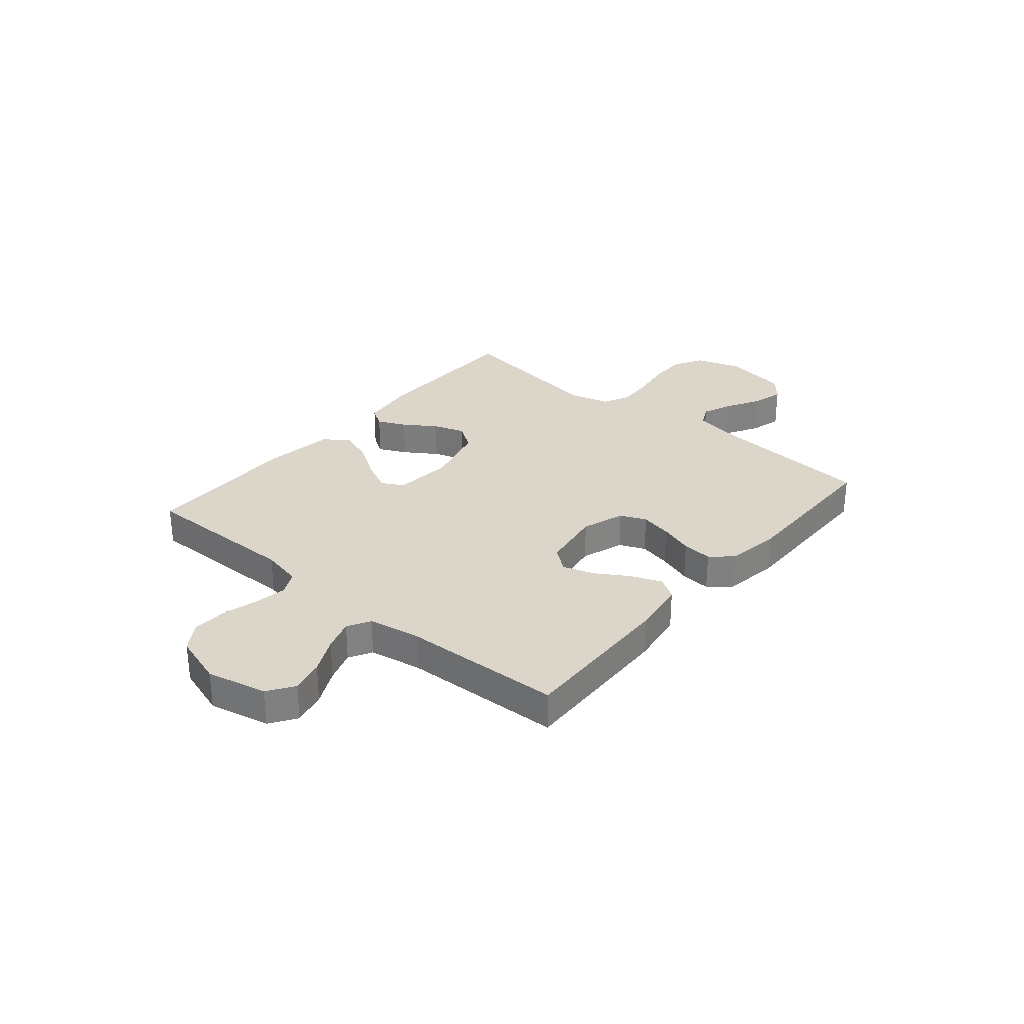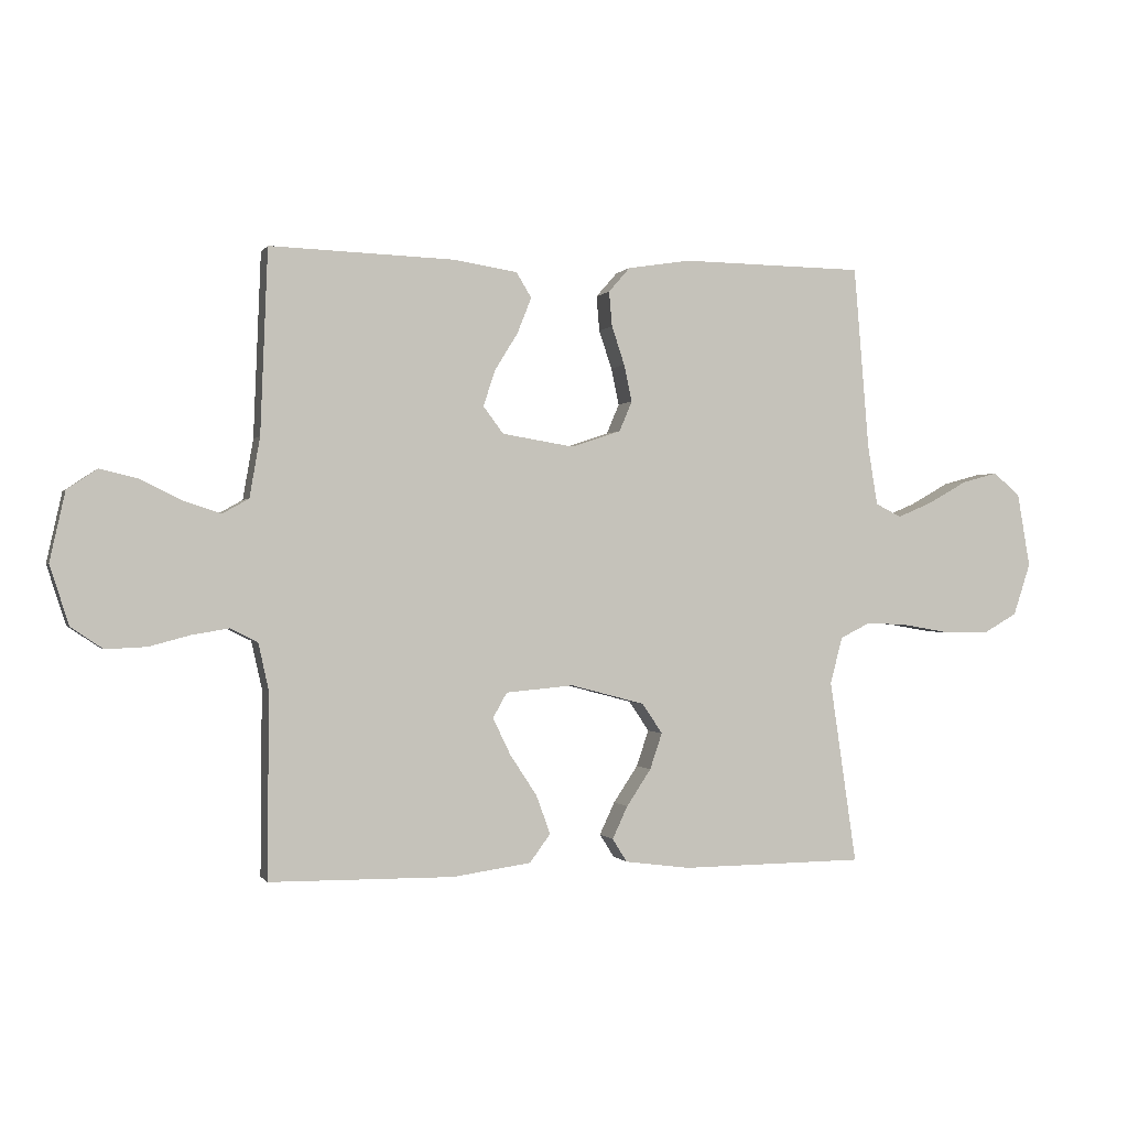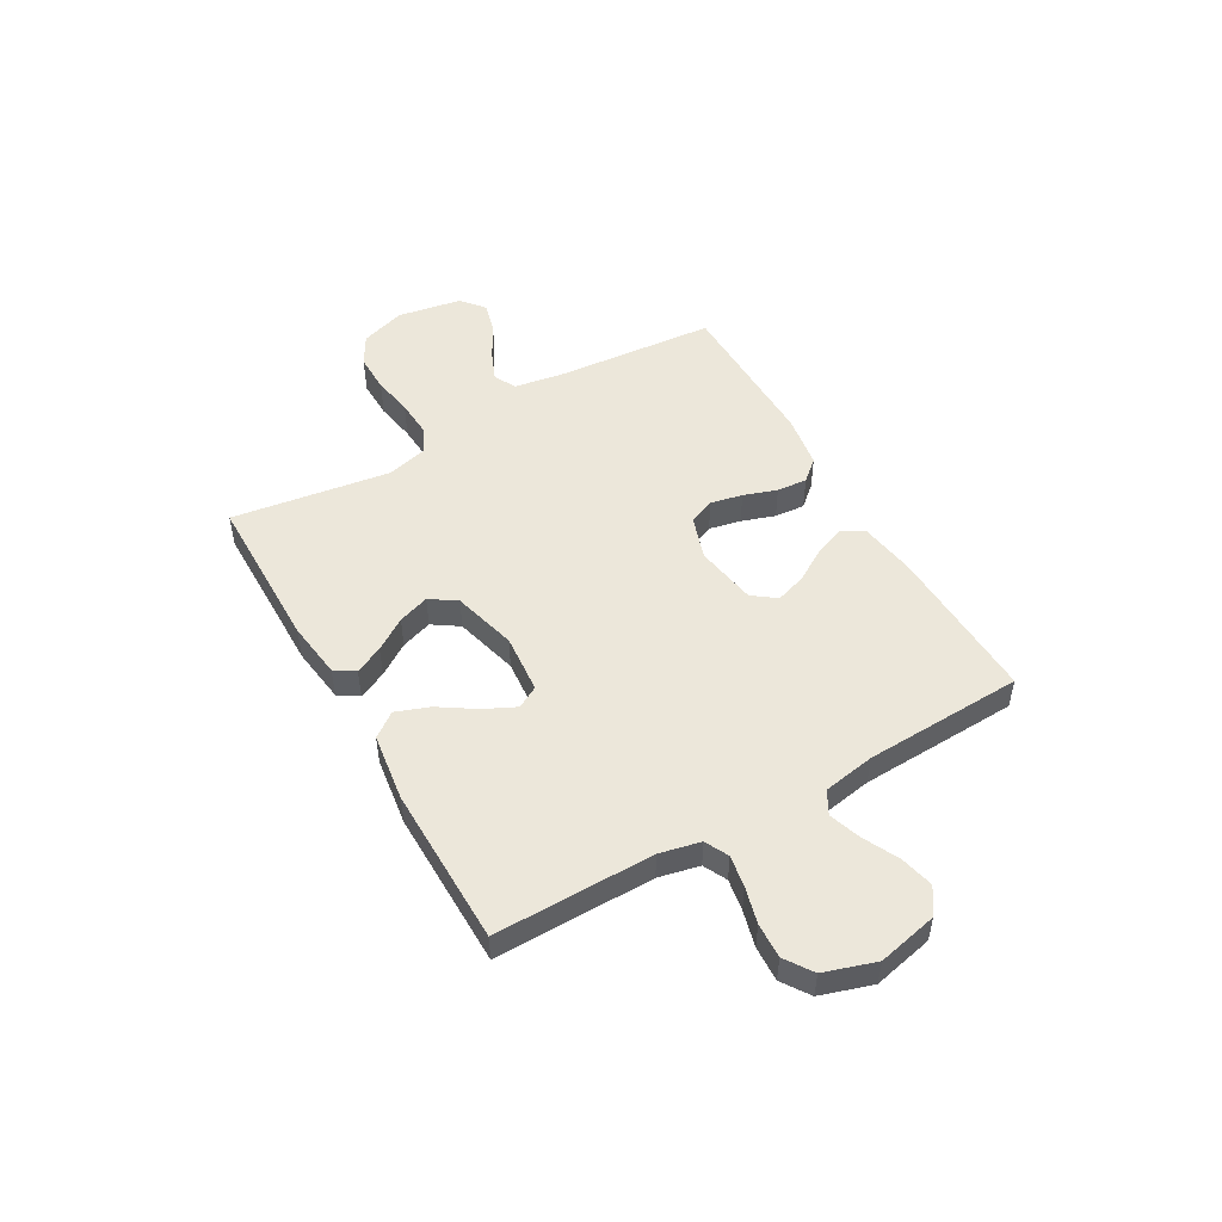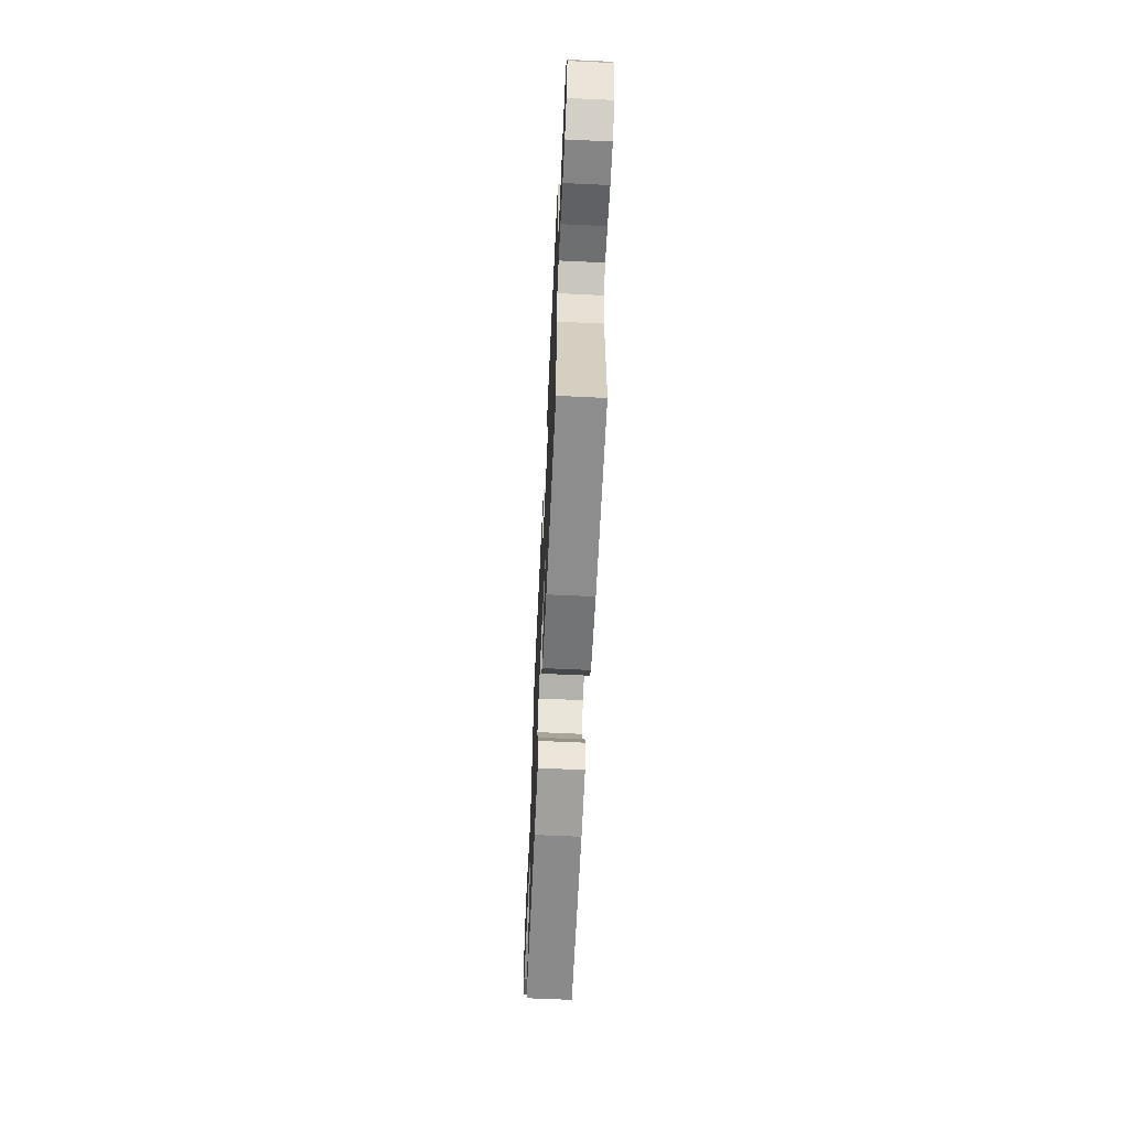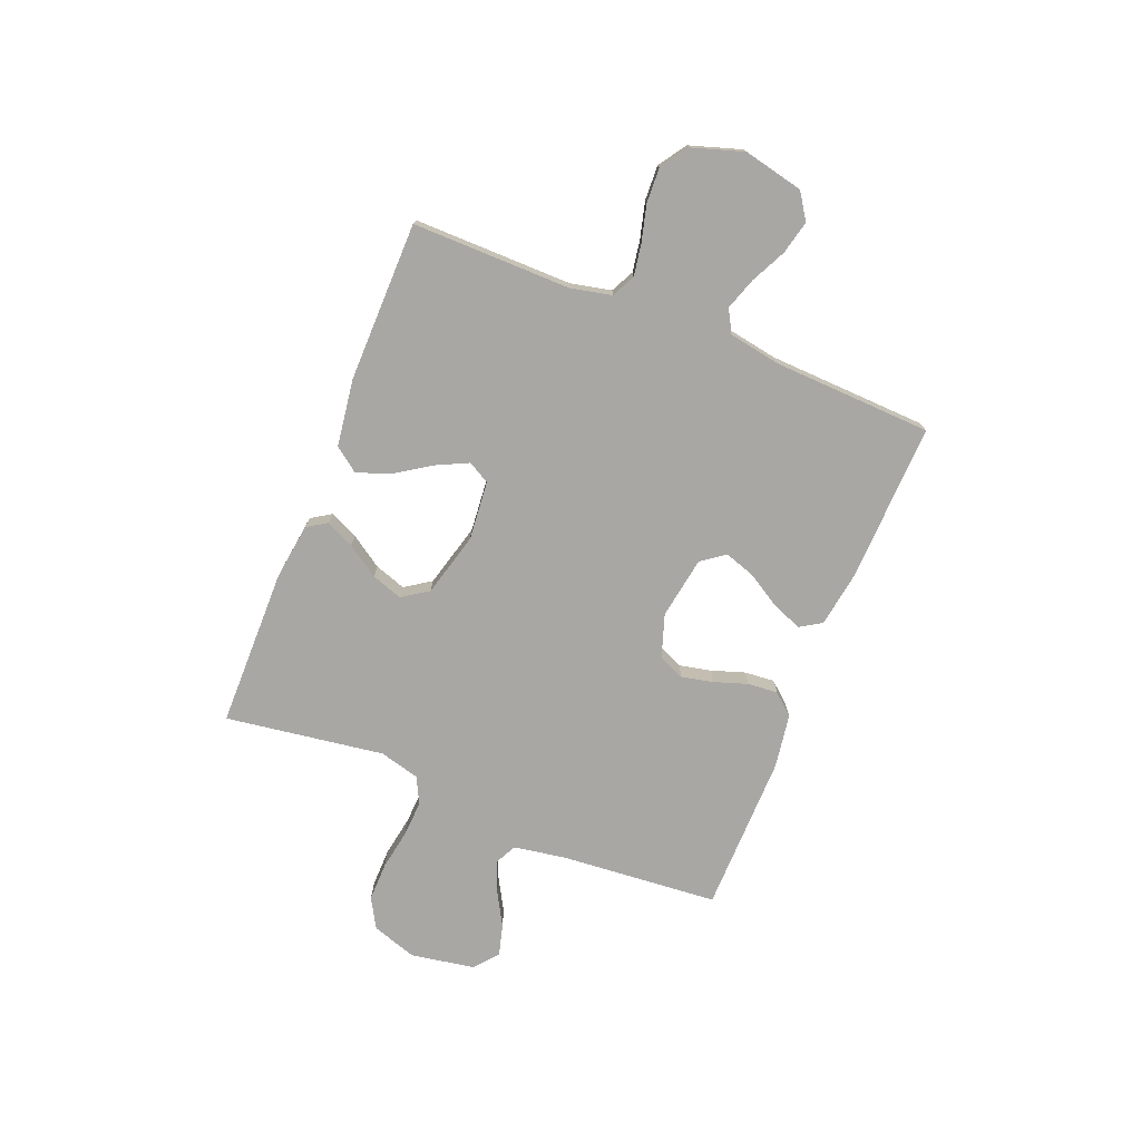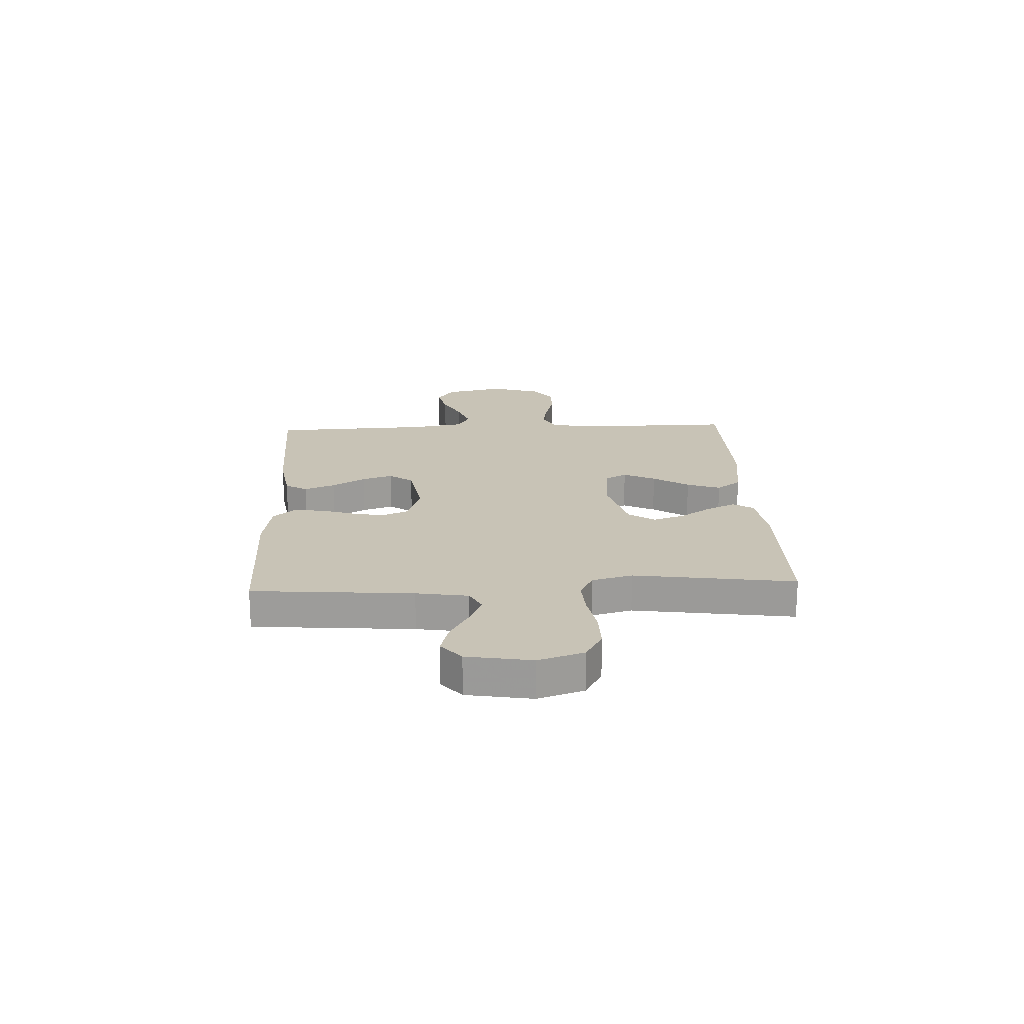
<metadata>
{"format":"obj","ext":"obj","renderer":"f3d","projection":"perspective","resolution":1024,"background":"white","views":[{"elev":29.9,"azim":-49.9,"up":"+Y"},{"elev":-0.3,"azim":-16.5,"up":"+Z"},{"elev":50.3,"azim":-119.8,"up":"+Y"},{"elev":-64.1,"azim":-92.7,"up":"+Z"},{"elev":-74.8,"azim":-111.9,"up":"+Y"},{"elev":19.5,"azim":87.3,"up":"+Y"}]}
</metadata>
<code>
v 0.5 0.07 0.5
v 0.525 0.07 0.2
v 0.541 0.07 0.103
v 0.583 0.07 0.082
v 0.64 0.07 0.106
v 0.704 0.07 0.142
v 0.763 0.07 0.158
v 0.807 0.07 0.121
v 0.828 0.07 0
v 0.8 0.07 -0.085
v 0.744 0.07 -0.117
v 0.671 0.07 -0.116
v 0.595 0.07 -0.103
v 0.526 0.07 -0.099
v 0.476 0.07 -0.124
v 0.456 0.07 -0.2
v 0.5 0.07 -0.5
v 0.2 0.07 -0.503
v 0.093 0.07 -0.489
v 0.069 0.07 -0.451
v 0.094 0.07 -0.398
v 0.134 0.07 -0.338
v 0.154 0.07 -0.279
v 0.121 0.07 -0.23
v 0 0.07 -0.198
v -0.111 0.07 -0.208
v -0.134 0.07 -0.249
v -0.105 0.07 -0.309
v -0.061 0.07 -0.376
v -0.038 0.07 -0.439
v -0.072 0.07 -0.485
v -0.2 0.07 -0.503
v -0.5 0.07 -0.5
v -0.498 0.07 -0.2
v -0.515 0.07 -0.123
v -0.559 0.07 -0.101
v -0.619 0.07 -0.111
v -0.687 0.07 -0.129
v -0.753 0.07 -0.132
v -0.805 0.07 -0.097
v -0.836 0.07 0
v -0.811 0.07 0.113
v -0.762 0.07 0.146
v -0.699 0.07 0.131
v -0.632 0.07 0.098
v -0.572 0.07 0.078
v -0.529 0.07 0.102
v -0.512 0.07 0.2
v -0.5 0.07 0.5
v -0.2 0.07 0.49
v -0.095 0.07 0.474
v -0.07 0.07 0.433
v -0.093 0.07 0.375
v -0.131 0.07 0.313
v -0.15 0.07 0.255
v -0.117 0.07 0.211
v 0 0.07 0.192
v 0.081 0.07 0.219
v 0.102 0.07 0.268
v 0.089 0.07 0.328
v 0.068 0.07 0.391
v 0.063 0.07 0.448
v 0.098 0.07 0.488
v 0.2 0.07 0.504
v 0.5 0 0.5
v 0.525 0 0.2
v 0.541 0 0.103
v 0.583 0 0.082
v 0.64 0 0.106
v 0.704 0 0.142
v 0.763 0 0.158
v 0.807 0 0.121
v 0.828 0 0
v 0.8 0 -0.085
v 0.744 0 -0.117
v 0.671 0 -0.116
v 0.595 0 -0.103
v 0.526 0 -0.099
v 0.476 0 -0.124
v 0.456 0 -0.2
v 0.5 0 -0.5
v 0.2 0 -0.503
v 0.093 0 -0.489
v 0.069 0 -0.451
v 0.094 0 -0.398
v 0.134 0 -0.338
v 0.154 0 -0.279
v 0.121 0 -0.23
v 0 0 -0.198
v -0.111 0 -0.208
v -0.134 0 -0.249
v -0.105 0 -0.309
v -0.061 0 -0.376
v -0.038 0 -0.439
v -0.072 0 -0.485
v -0.2 0 -0.503
v -0.5 0 -0.5
v -0.498 0 -0.2
v -0.515 0 -0.123
v -0.559 0 -0.101
v -0.619 0 -0.111
v -0.687 0 -0.129
v -0.753 0 -0.132
v -0.805 0 -0.097
v -0.836 0 0
v -0.811 0 0.113
v -0.762 0 0.146
v -0.699 0 0.131
v -0.632 0 0.098
v -0.572 0 0.078
v -0.529 0 0.102
v -0.512 0 0.2
v -0.5 0 0.5
v -0.2 0 0.49
v -0.095 0 0.474
v -0.07 0 0.433
v -0.093 0 0.375
v -0.131 0 0.313
v -0.15 0 0.255
v -0.117 0 0.211
v 0 0 0.192
v 0.081 0 0.219
v 0.102 0 0.268
v 0.089 0 0.328
v 0.068 0 0.391
v 0.063 0 0.448
v 0.098 0 0.488
v 0.2 0 0.504
f 64 1 2
f 63 64 2
f 62 63 2
f 61 62 2
f 60 61 2
f 59 60 2 3
f 58 59 3 4
f 57 58 4
f 56 57 4
f 52 53 54
f 51 52 54
f 50 51 54
f 49 50 54
f 48 49 54
f 47 48 54 55
f 46 47 55 56
f 43 44 45
f 42 43 45
f 41 42 45
f 40 41 45
f 39 40 45
f 38 39 45
f 37 38 45
f 36 37 45 46
f 46 56 4
f 36 46 4
f 35 36 4
f 32 33 34
f 31 32 34
f 30 31 34
f 29 30 34
f 28 29 34
f 27 28 34 35
f 20 21 22
f 19 20 22
f 18 19 22
f 17 18 22
f 16 17 22
f 15 16 22 23
f 14 15 23 24
f 11 12 13
f 10 11 13
f 9 10 13
f 8 9 13
f 7 8 13
f 6 7 13
f 5 6 13
f 4 5 13 14
f 26 27 35
f 35 4 14
f 26 35 14
f 25 26 14
f 14 24 25
f 66 65 128
f 66 128 127
f 66 127 126
f 66 126 125
f 66 125 124
f 67 66 124 123
f 68 67 123 122
f 68 122 121
f 68 121 120
f 118 117 116
f 118 116 115
f 118 115 114
f 118 114 113
f 118 113 112
f 119 118 112 111
f 120 119 111 110
f 109 108 107
f 109 107 106
f 109 106 105
f 109 105 104
f 109 104 103
f 109 103 102
f 109 102 101
f 110 109 101 100
f 68 120 110
f 68 110 100
f 68 100 99
f 98 97 96
f 98 96 95
f 98 95 94
f 98 94 93
f 98 93 92
f 99 98 92 91
f 86 85 84
f 86 84 83
f 86 83 82
f 86 82 81
f 86 81 80
f 87 86 80 79
f 88 87 79 78
f 77 76 75
f 77 75 74
f 77 74 73
f 77 73 72
f 77 72 71
f 77 71 70
f 77 70 69
f 78 77 69 68
f 99 91 90
f 78 68 99
f 78 99 90
f 78 90 89
f 89 88 78
f 1 65 66 2
f 2 66 67 3
f 3 67 68 4
f 4 68 69 5
f 5 69 70 6
f 6 70 71 7
f 7 71 72 8
f 8 72 73 9
f 9 73 74 10
f 10 74 75 11
f 11 75 76 12
f 12 76 77 13
f 13 77 78 14
f 14 78 79 15
f 15 79 80 16
f 16 80 81 17
f 17 81 82 18
f 18 82 83 19
f 19 83 84 20
f 20 84 85 21
f 21 85 86 22
f 22 86 87 23
f 23 87 88 24
f 24 88 89 25
f 25 89 90 26
f 26 90 91 27
f 27 91 92 28
f 28 92 93 29
f 29 93 94 30
f 30 94 95 31
f 31 95 96 32
f 32 96 97 33
f 33 97 98 34
f 34 98 99 35
f 35 99 100 36
f 36 100 101 37
f 37 101 102 38
f 38 102 103 39
f 39 103 104 40
f 40 104 105 41
f 41 105 106 42
f 42 106 107 43
f 43 107 108 44
f 44 108 109 45
f 45 109 110 46
f 46 110 111 47
f 47 111 112 48
f 48 112 113 49
f 49 113 114 50
f 50 114 115 51
f 51 115 116 52
f 52 116 117 53
f 53 117 118 54
f 54 118 119 55
f 55 119 120 56
f 56 120 121 57
f 57 121 122 58
f 58 122 123 59
f 59 123 124 60
f 60 124 125 61
f 61 125 126 62
f 62 126 127 63
f 63 127 128 64
f 64 128 65 1

</code>
